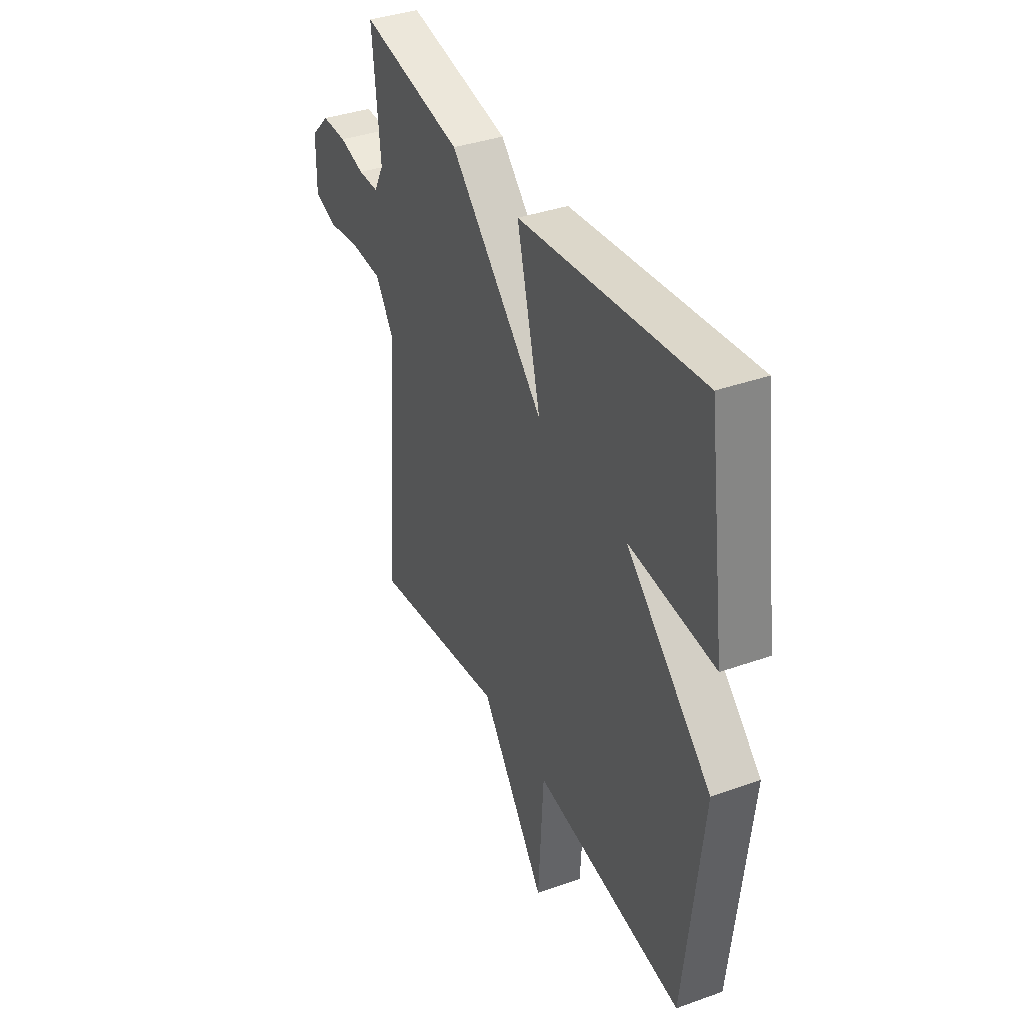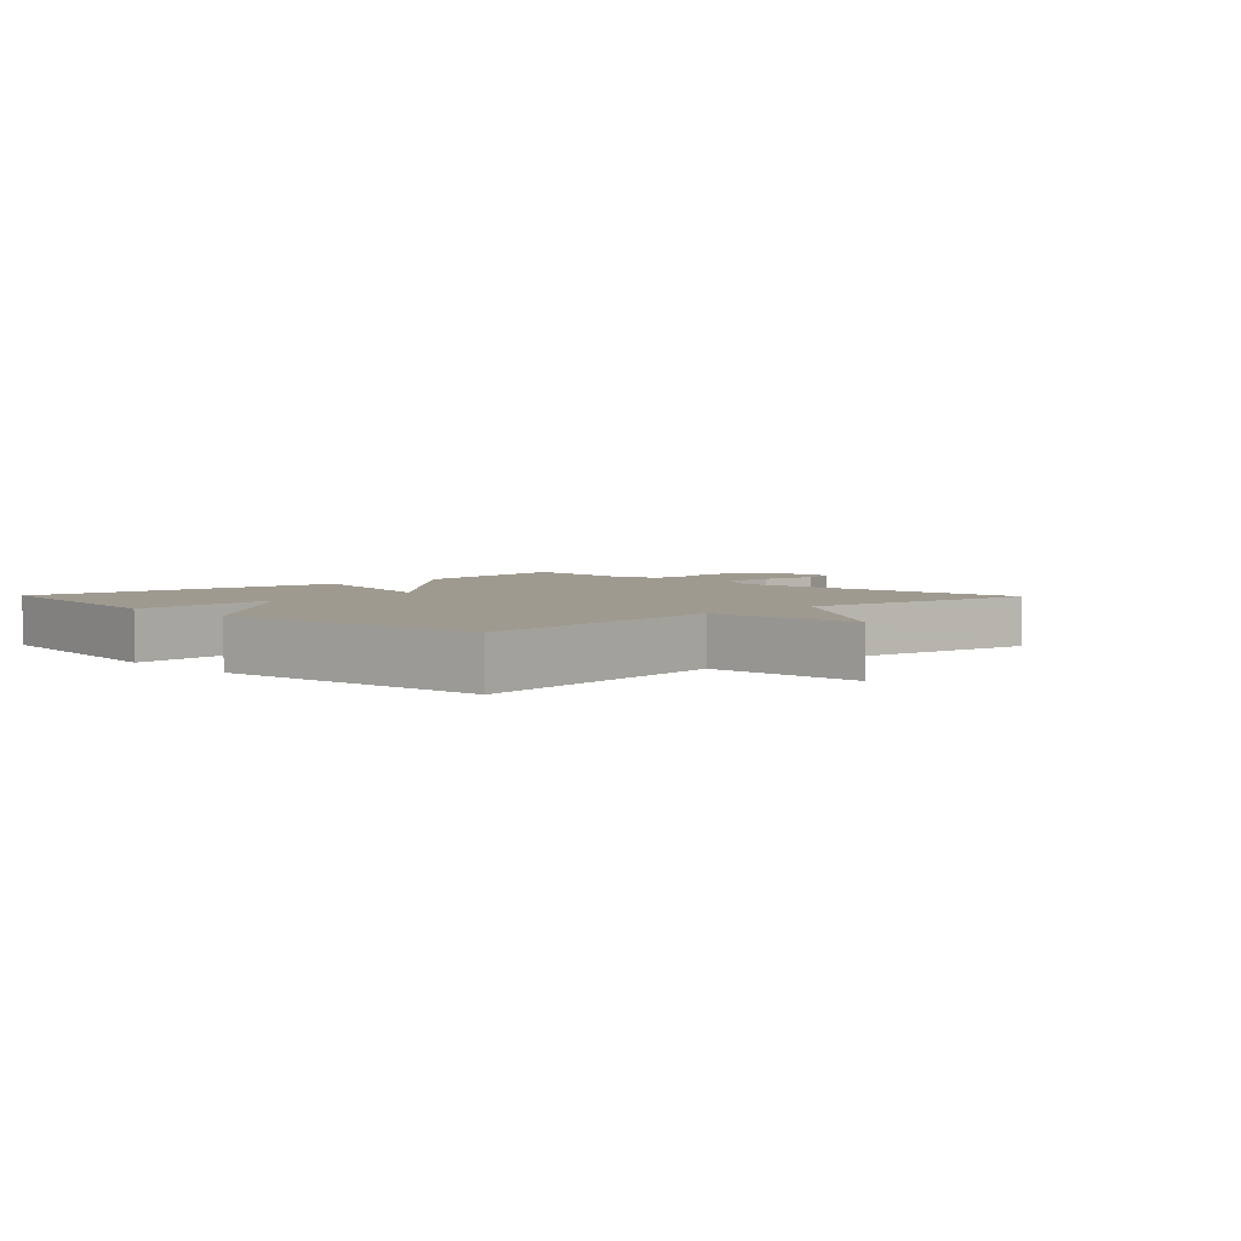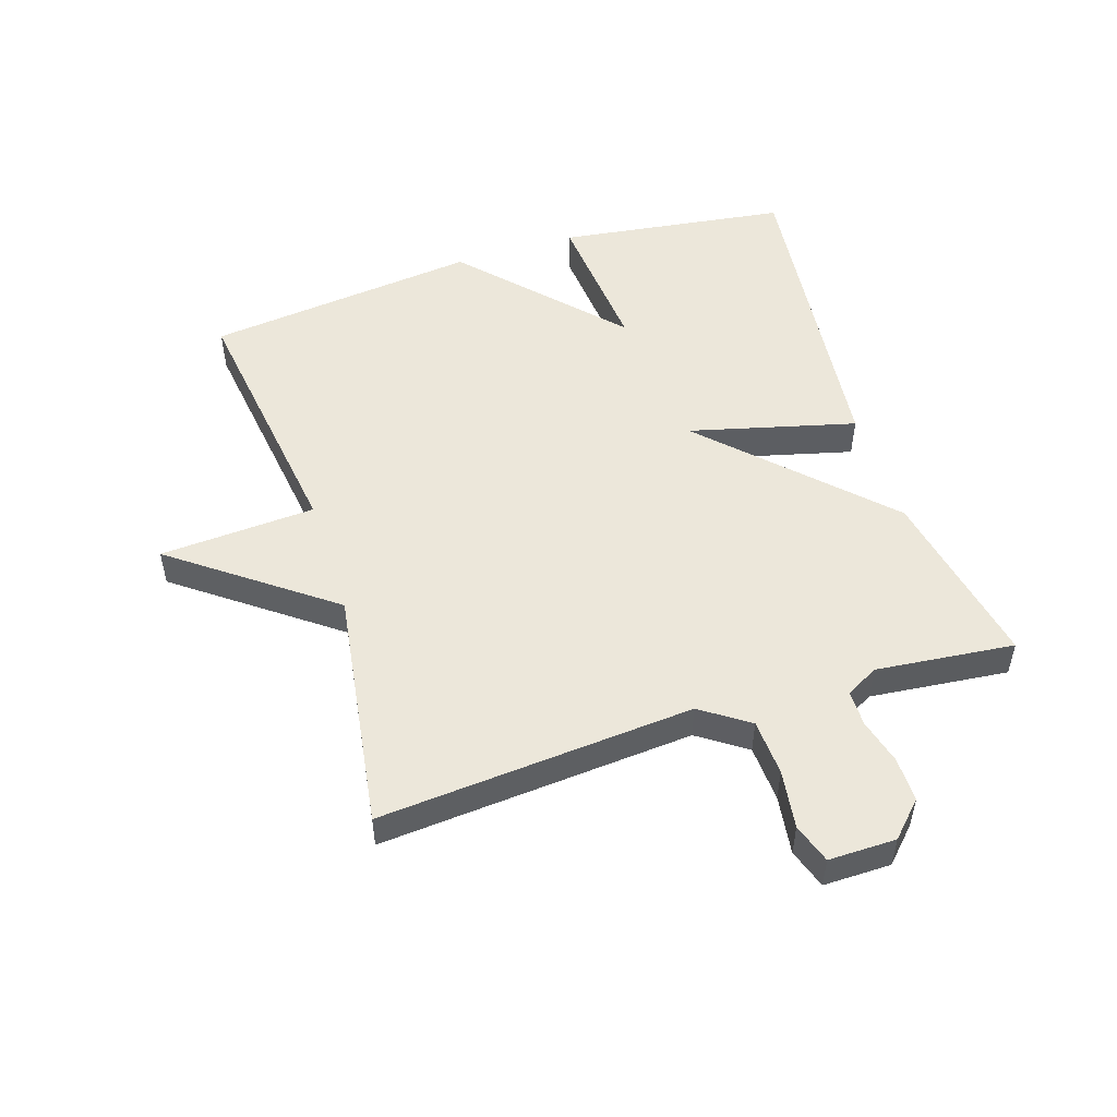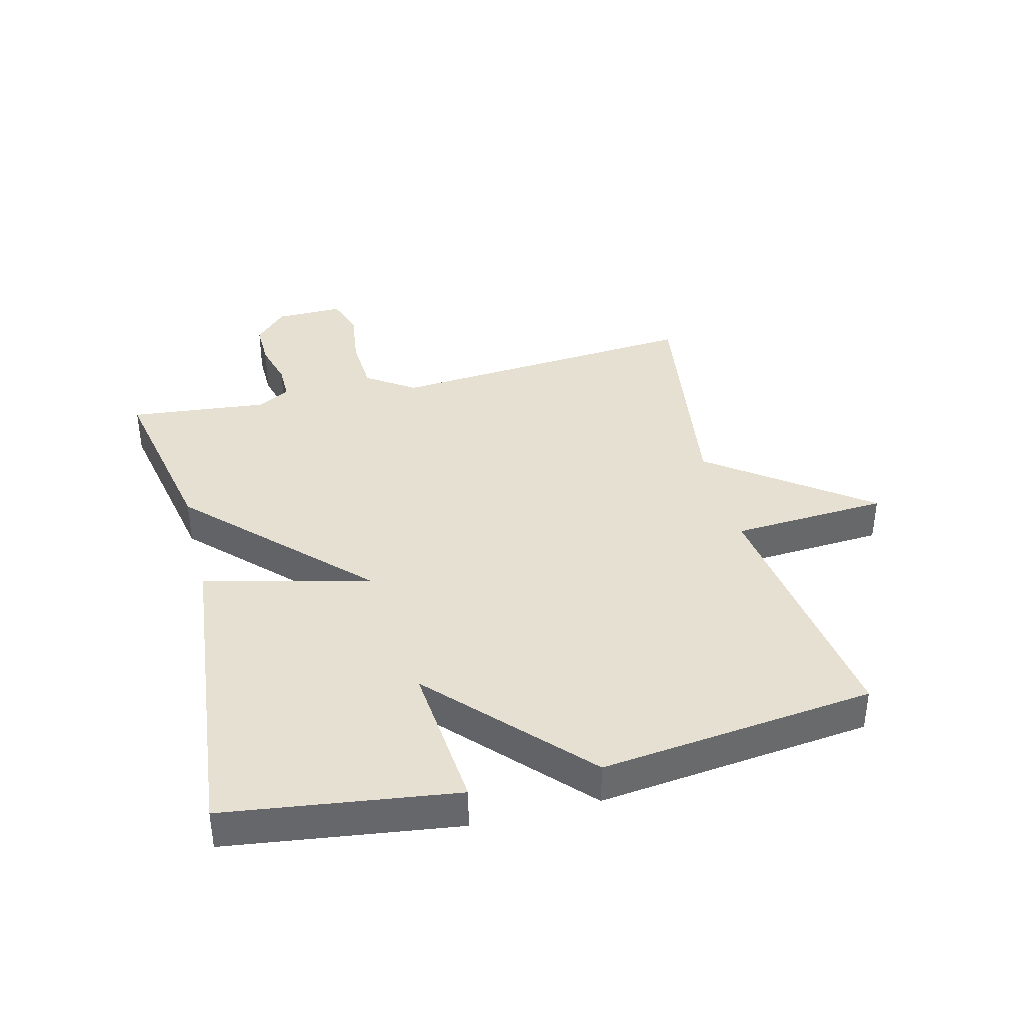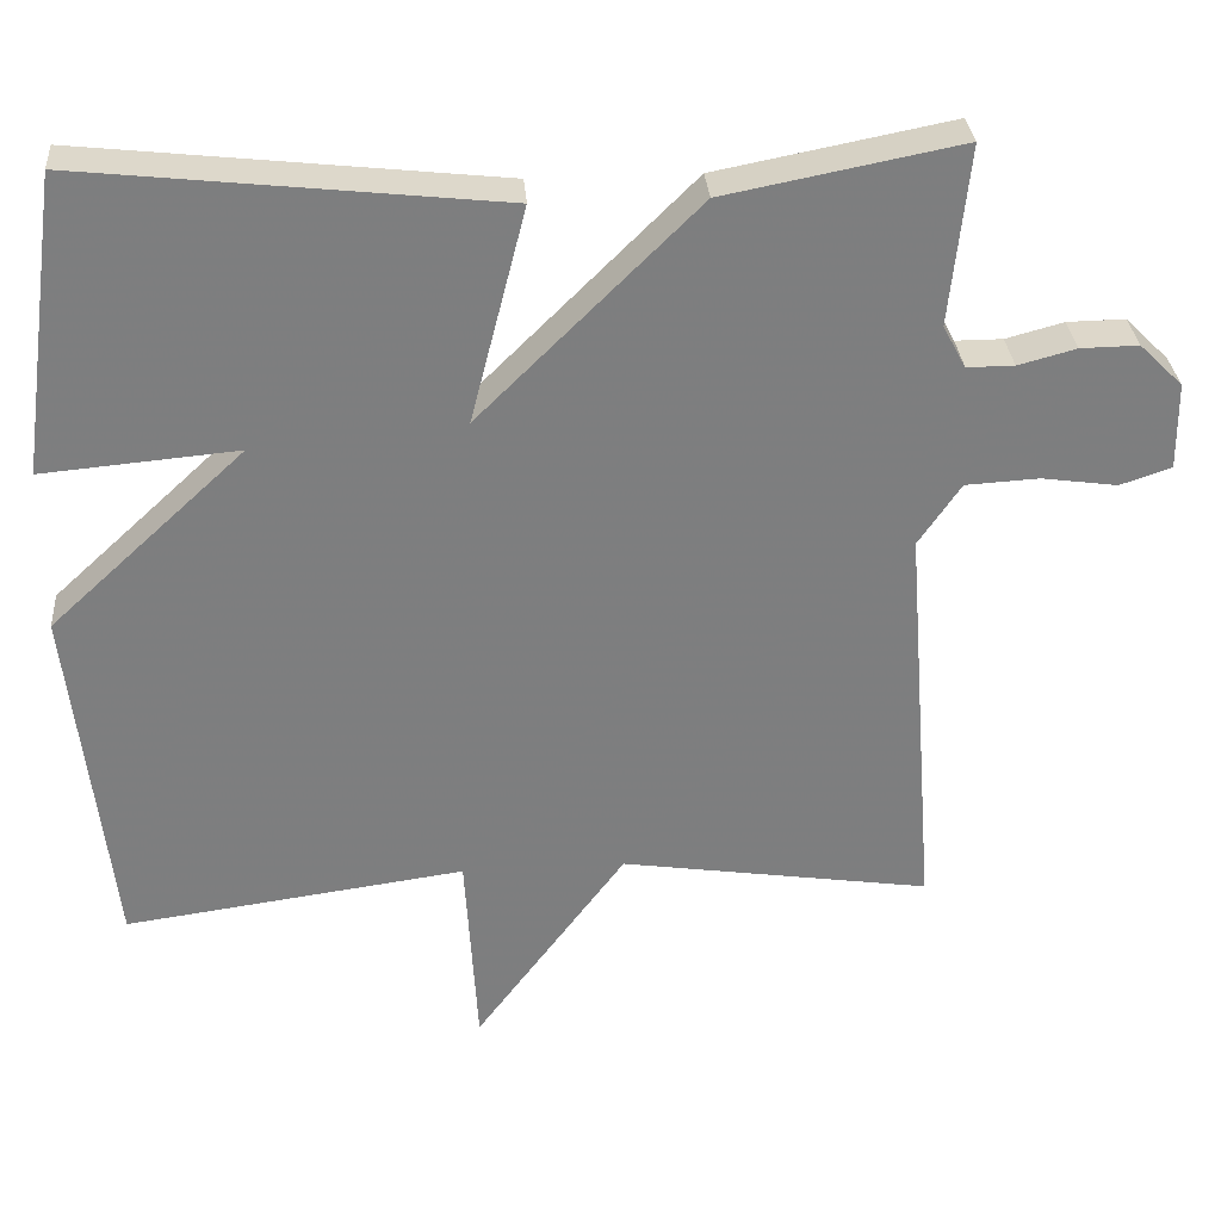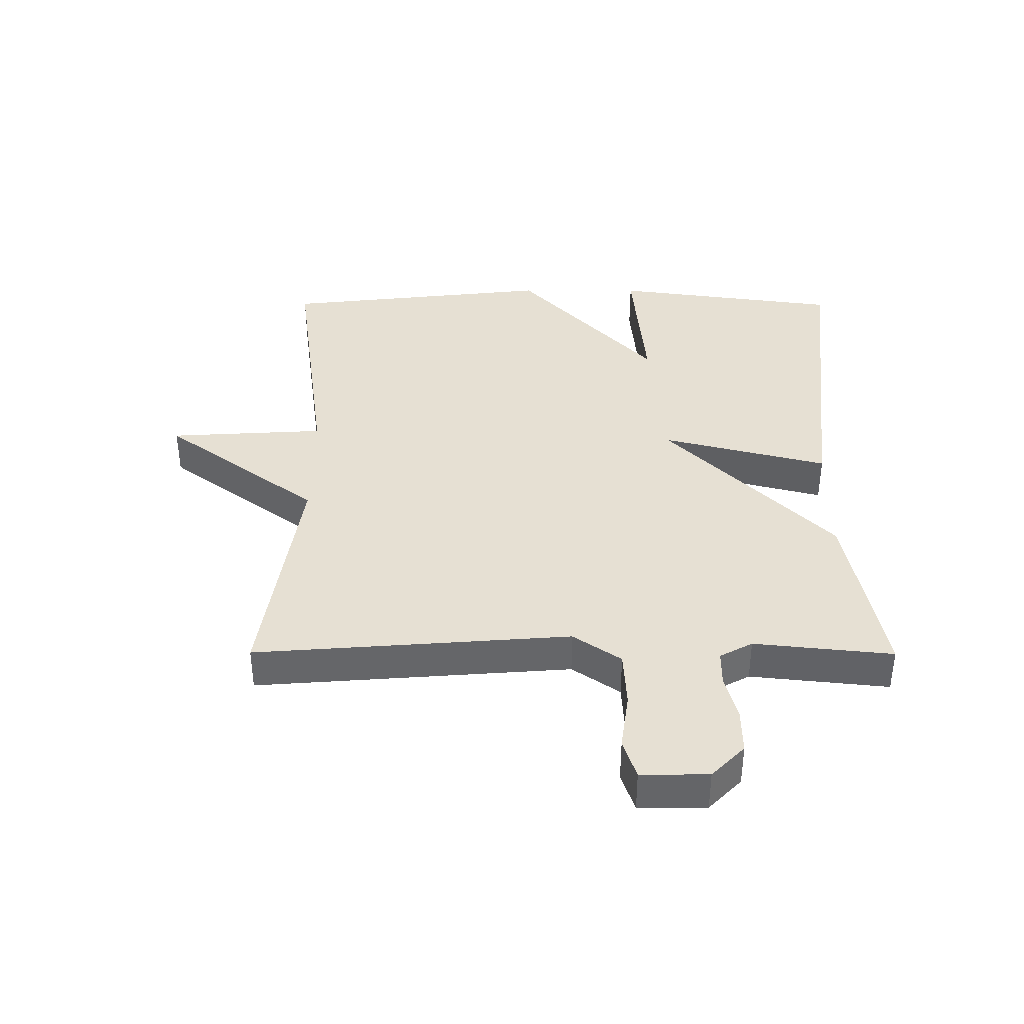
<metadata>
{"format":"obj","ext":"obj","renderer":"f3d","projection":"perspective","resolution":1024,"background":"white","views":[{"elev":37.3,"azim":65.4,"up":"+Z"},{"elev":3.9,"azim":135.9,"up":"+Y"},{"elev":51.5,"azim":-107.8,"up":"+Y"},{"elev":38.4,"azim":75.8,"up":"+Y"},{"elev":31.0,"azim":175.5,"up":"+Z"},{"elev":38.5,"azim":-89.8,"up":"+Y"}]}
</metadata>
<code>
v -0.5 0.07 0.5
v -0.211 0.07 0.444
v 0.057 0.07 0.18
v -0.011 0.07 0.444
v 0.5 0.07 0.5
v 0.55 0.07 0.135
v 0.311 0.07 0.156
v 0.55 0.07 -0.065
v 0.5 0.07 -0.5
v 0.082 0.07 -0.443
v 0.067 0.07 -0.691
v -0.118 0.07 -0.443
v -0.5 0.07 -0.5
v -0.461 0.07 0
v -0.513 0.07 0.076
v -0.603 0.07 0.081
v -0.696 0.07 0.068
v -0.759 0.07 0.089
v -0.758 0.07 0.196
v -0.705 0.07 0.248
v -0.634 0.07 0.247
v -0.563 0.07 0.228
v -0.505 0.07 0.228
v -0.477 0.07 0.28
v -0.5 0 0.5
v -0.211 0 0.444
v 0.057 0 0.18
v -0.011 0 0.444
v 0.5 0 0.5
v 0.55 0 0.135
v 0.311 0 0.156
v 0.55 0 -0.065
v 0.5 0 -0.5
v 0.082 0 -0.443
v 0.067 0 -0.691
v -0.118 0 -0.443
v -0.5 0 -0.5
v -0.461 0 0
v -0.513 0 0.076
v -0.603 0 0.081
v -0.696 0 0.068
v -0.759 0 0.089
v -0.758 0 0.196
v -0.705 0 0.248
v -0.634 0 0.247
v -0.563 0 0.228
v -0.505 0 0.228
v -0.477 0 0.28
f 20 21 22
f 19 20 22
f 18 19 22
f 17 18 22
f 16 17 22
f 15 16 22 23
f 14 15 23 24
f 12 13 14
f 10 11 12
f 10 12 14 24
f 7 8 9 10
f 5 6 7
f 4 5 7
f 3 4 7
f 3 7 10
f 3 10 24
f 2 3 24
f 1 2 24
f 46 45 44
f 46 44 43
f 46 43 42
f 46 42 41
f 46 41 40
f 47 46 40 39
f 48 47 39 38
f 38 37 36
f 36 35 34
f 48 38 36 34
f 34 33 32 31
f 31 30 29
f 31 29 28
f 31 28 27
f 34 31 27
f 48 34 27
f 48 27 26
f 48 26 25
f 1 25 26 2
f 2 26 27 3
f 3 27 28 4
f 4 28 29 5
f 5 29 30 6
f 6 30 31 7
f 7 31 32 8
f 8 32 33 9
f 9 33 34 10
f 10 34 35 11
f 11 35 36 12
f 12 36 37 13
f 13 37 38 14
f 14 38 39 15
f 15 39 40 16
f 16 40 41 17
f 17 41 42 18
f 18 42 43 19
f 19 43 44 20
f 20 44 45 21
f 21 45 46 22
f 22 46 47 23
f 23 47 48 24
f 24 48 25 1

</code>
